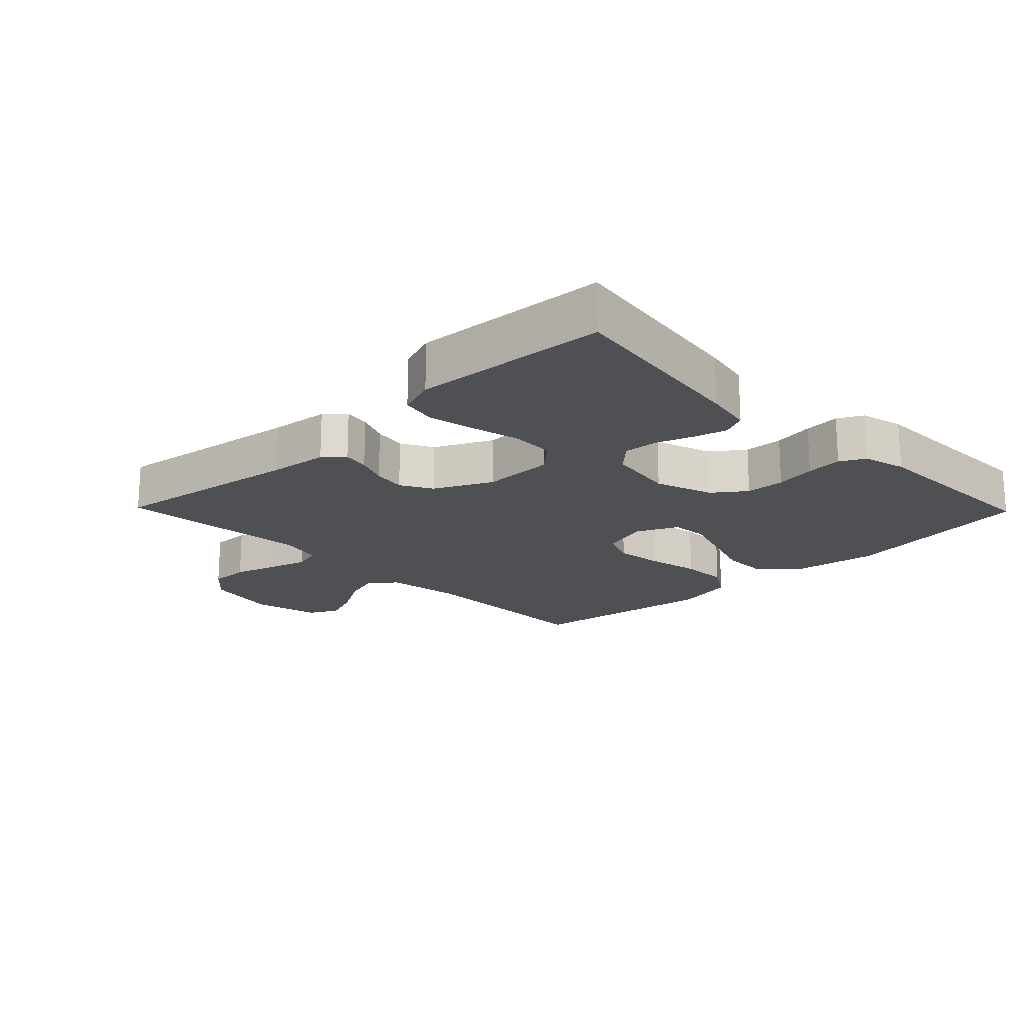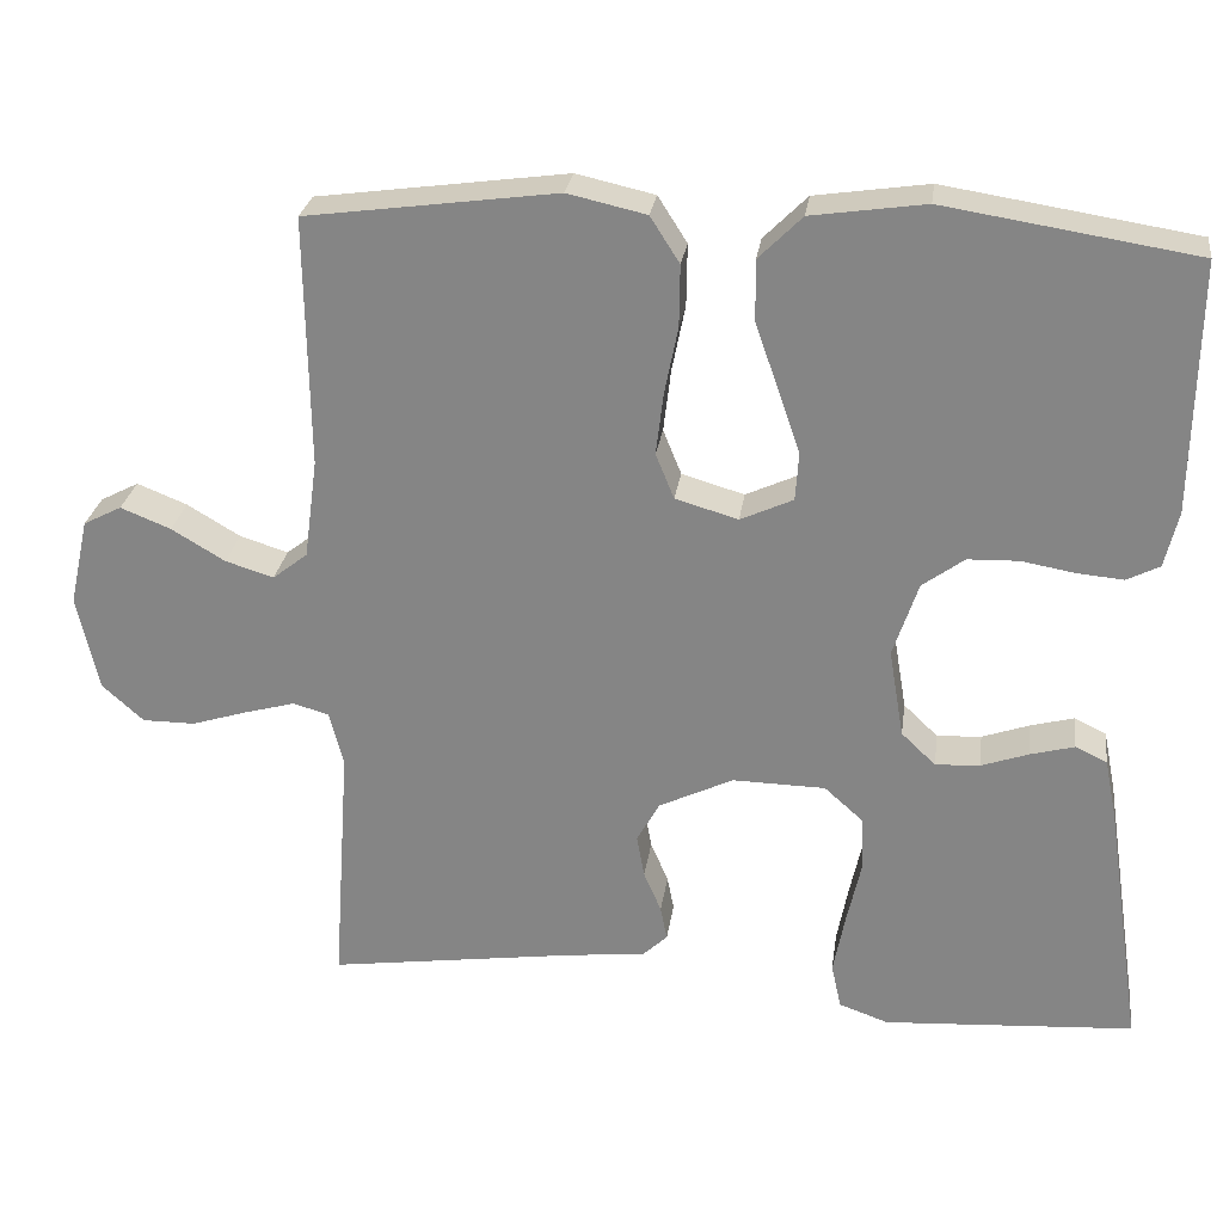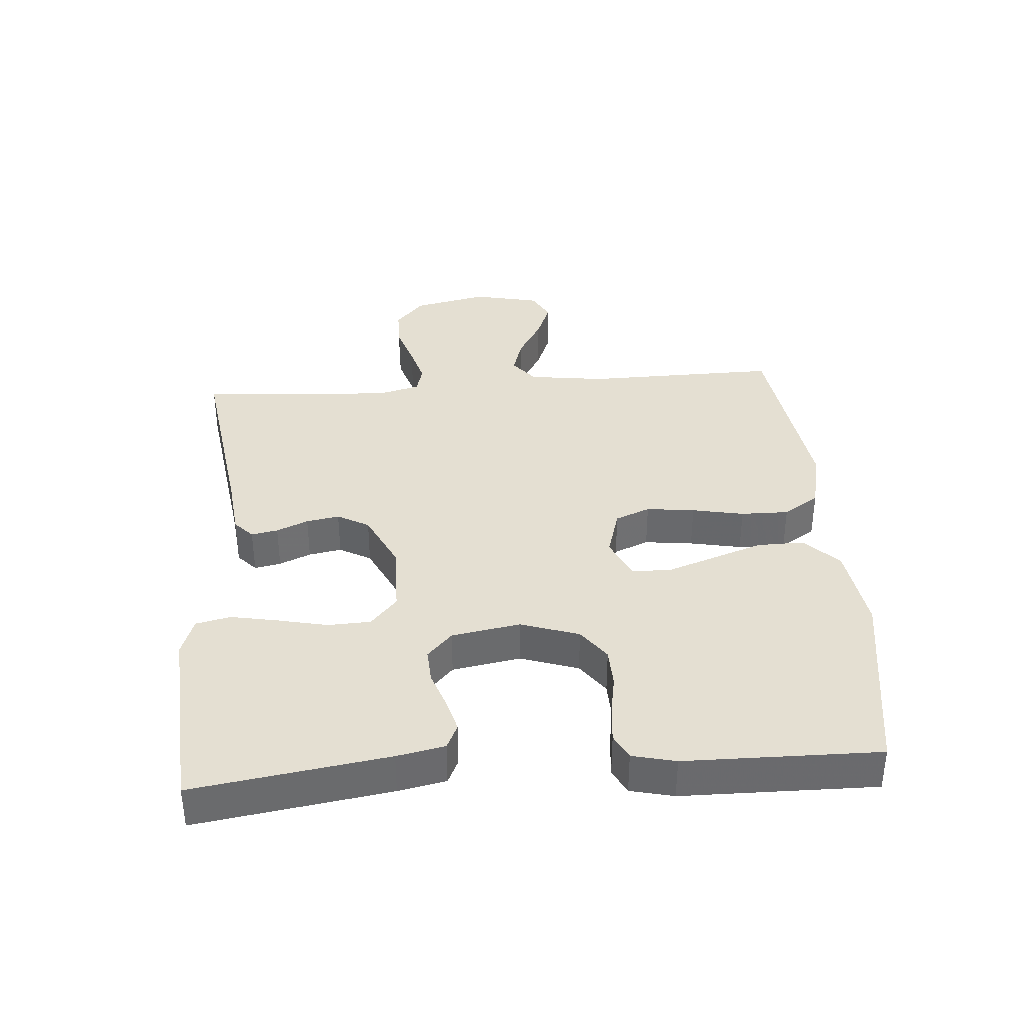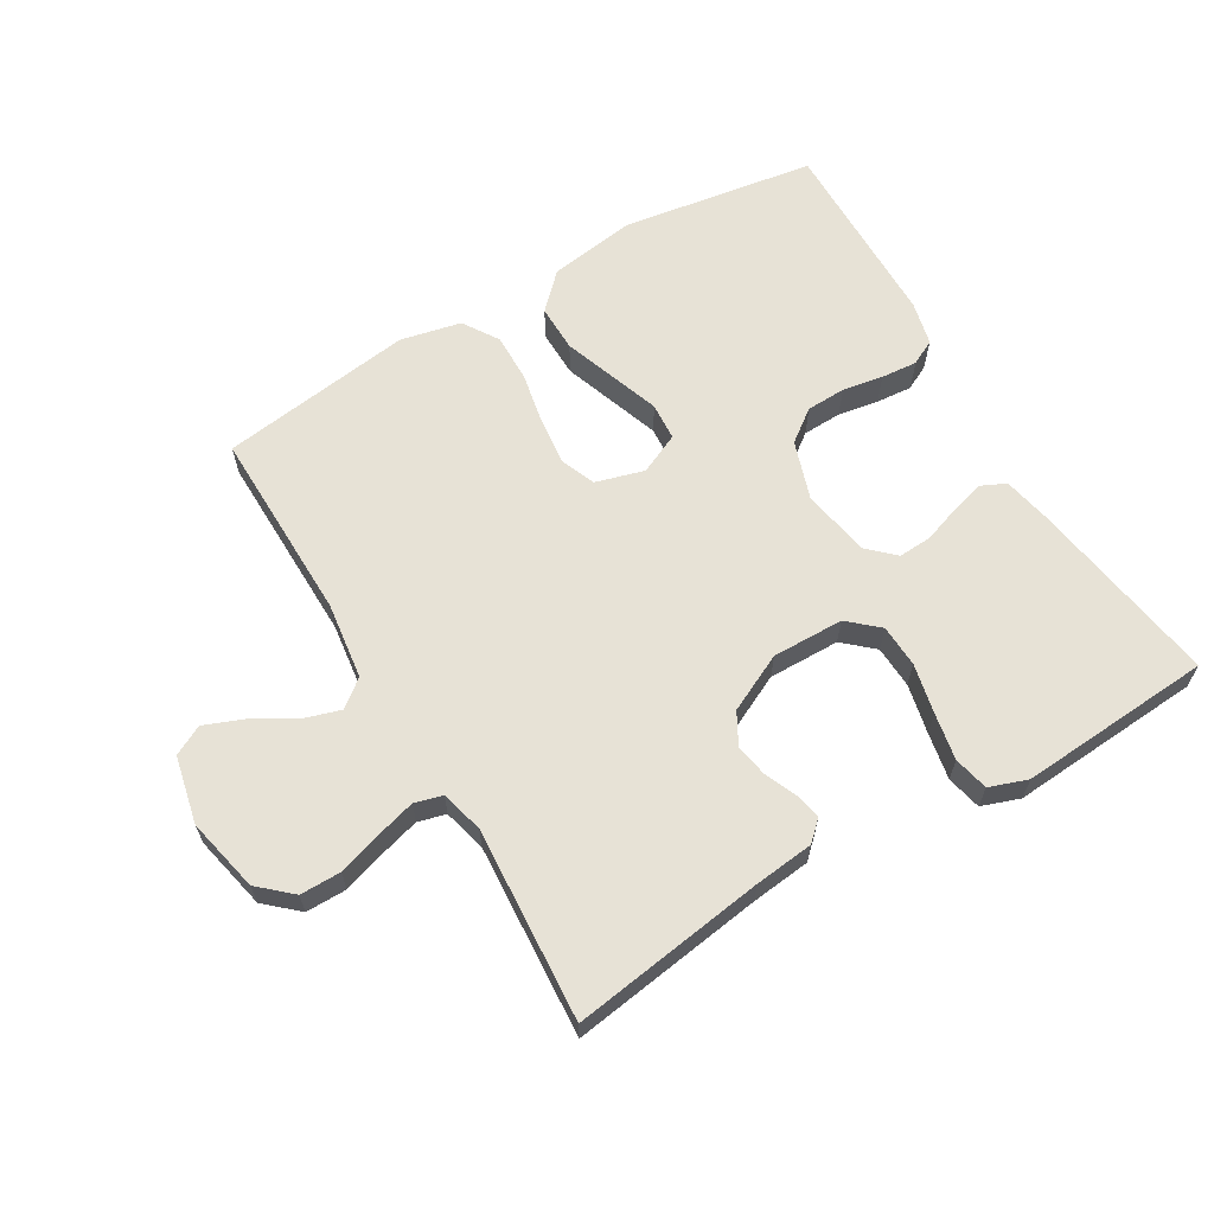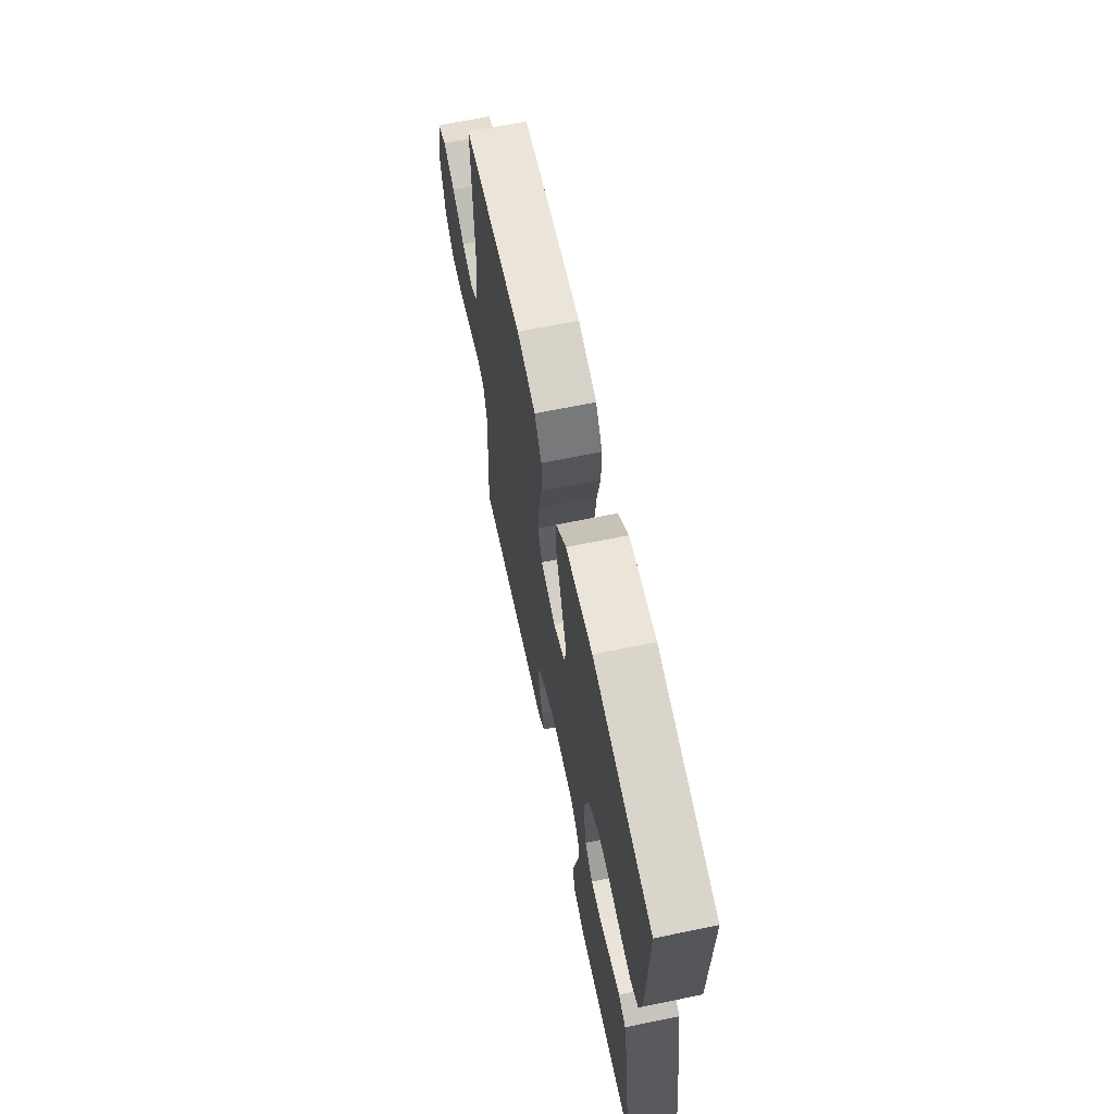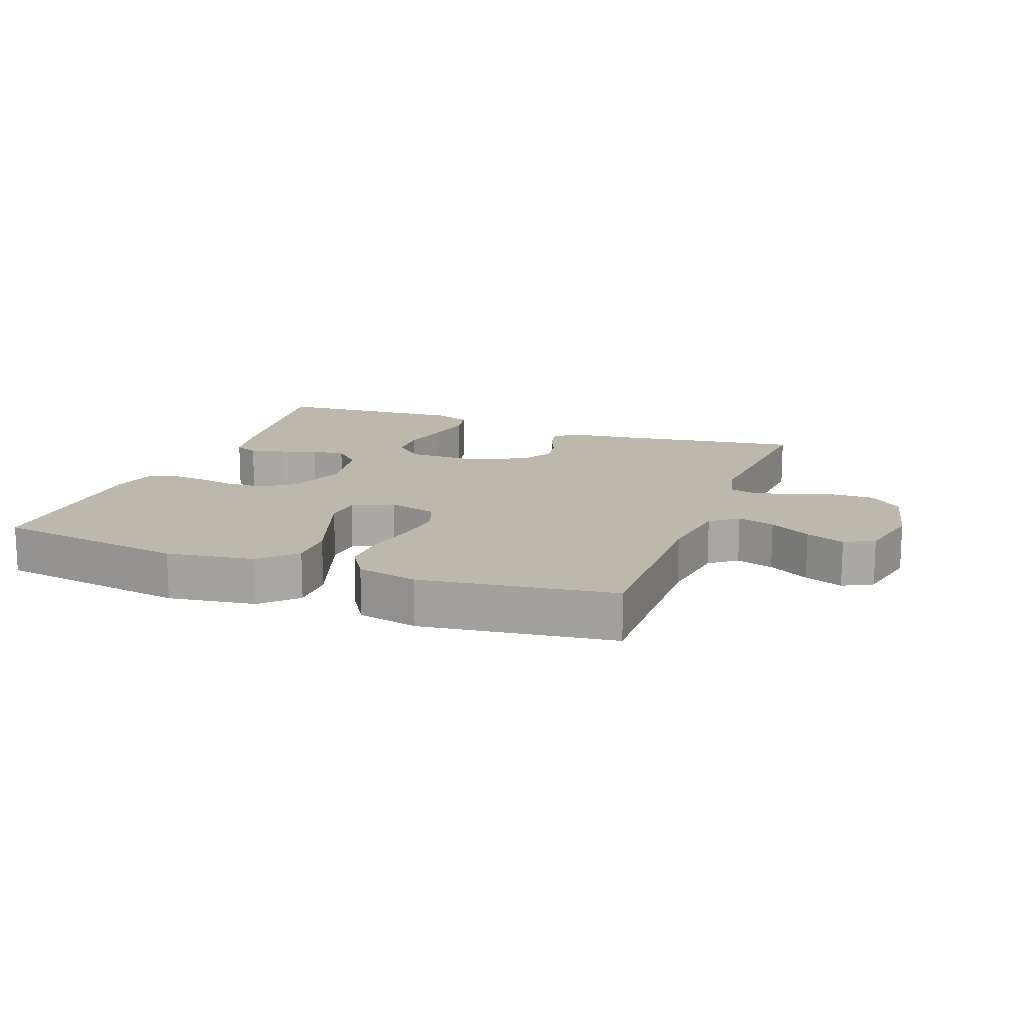
<metadata>
{"format":"obj","ext":"obj","renderer":"f3d","projection":"perspective","resolution":1024,"background":"white","views":[{"elev":-18.7,"azim":-135.8,"up":"+Y"},{"elev":26.9,"azim":-172.0,"up":"+Z"},{"elev":37.1,"azim":-94.4,"up":"+Y"},{"elev":63.5,"azim":149.3,"up":"+Y"},{"elev":65.8,"azim":-101.7,"up":"+Z"},{"elev":14.8,"azim":20.5,"up":"+Y"}]}
</metadata>
<code>
v 0.5 0.07 -0.5
v 0.2 0.07 -0.457
v 0.108 0.07 -0.447
v 0.078 0.07 -0.419
v 0.086 0.07 -0.378
v 0.107 0.07 -0.329
v 0.116 0.07 -0.278
v 0.089 0.07 -0.229
v 0 0.07 -0.186
v -0.111 0.07 -0.188
v -0.157 0.07 -0.229
v -0.16 0.07 -0.295
v -0.143 0.07 -0.372
v -0.129 0.07 -0.445
v -0.141 0.07 -0.499
v -0.2 0.07 -0.52
v -0.5 0.07 -0.5
v -0.455 0.07 -0.2
v -0.44 0.07 -0.126
v -0.402 0.07 -0.108
v -0.35 0.07 -0.122
v -0.293 0.07 -0.142
v -0.24 0.07 -0.145
v -0.199 0.07 -0.106
v -0.181 0.07 0
v -0.211 0.07 0.09
v -0.261 0.07 0.127
v -0.322 0.07 0.129
v -0.385 0.07 0.118
v -0.441 0.07 0.113
v -0.48 0.07 0.133
v -0.496 0.07 0.2
v -0.5 0.07 0.5
v -0.2 0.07 0.547
v -0.064 0.07 0.527
v -0.012 0.07 0.475
v -0.013 0.07 0.402
v -0.041 0.07 0.322
v -0.067 0.07 0.247
v -0.063 0.07 0.189
v 0 0.07 0.16
v 0.075 0.07 0.182
v 0.097 0.07 0.236
v 0.088 0.07 0.311
v 0.072 0.07 0.391
v 0.071 0.07 0.465
v 0.106 0.07 0.52
v 0.2 0.07 0.541
v 0.5 0.07 0.5
v 0.496 0.07 0.2
v 0.512 0.07 0.081
v 0.554 0.07 0.048
v 0.612 0.07 0.066
v 0.676 0.07 0.104
v 0.736 0.07 0.128
v 0.782 0.07 0.104
v 0.805 0.07 0
v 0.78 0.07 -0.115
v 0.73 0.07 -0.16
v 0.667 0.07 -0.16
v 0.6 0.07 -0.139
v 0.539 0.07 -0.122
v 0.496 0.07 -0.134
v 0.479 0.07 -0.2
v 0.5 0 -0.5
v 0.2 0 -0.457
v 0.108 0 -0.447
v 0.078 0 -0.419
v 0.086 0 -0.378
v 0.107 0 -0.329
v 0.116 0 -0.278
v 0.089 0 -0.229
v 0 0 -0.186
v -0.111 0 -0.188
v -0.157 0 -0.229
v -0.16 0 -0.295
v -0.143 0 -0.372
v -0.129 0 -0.445
v -0.141 0 -0.499
v -0.2 0 -0.52
v -0.5 0 -0.5
v -0.455 0 -0.2
v -0.44 0 -0.126
v -0.402 0 -0.108
v -0.35 0 -0.122
v -0.293 0 -0.142
v -0.24 0 -0.145
v -0.199 0 -0.106
v -0.181 0 0
v -0.211 0 0.09
v -0.261 0 0.127
v -0.322 0 0.129
v -0.385 0 0.118
v -0.441 0 0.113
v -0.48 0 0.133
v -0.496 0 0.2
v -0.5 0 0.5
v -0.2 0 0.547
v -0.064 0 0.527
v -0.012 0 0.475
v -0.013 0 0.402
v -0.041 0 0.322
v -0.067 0 0.247
v -0.063 0 0.189
v 0 0 0.16
v 0.075 0 0.182
v 0.097 0 0.236
v 0.088 0 0.311
v 0.072 0 0.391
v 0.071 0 0.465
v 0.106 0 0.52
v 0.2 0 0.541
v 0.5 0 0.5
v 0.496 0 0.2
v 0.512 0 0.081
v 0.554 0 0.048
v 0.612 0 0.066
v 0.676 0 0.104
v 0.736 0 0.128
v 0.782 0 0.104
v 0.805 0 0
v 0.78 0 -0.115
v 0.73 0 -0.16
v 0.667 0 -0.16
v 0.6 0 -0.139
v 0.539 0 -0.122
v 0.496 0 -0.134
v 0.479 0 -0.2
f 59 60 61
f 58 59 61
f 57 58 61
f 56 57 61
f 55 56 61
f 54 55 61
f 53 54 61
f 52 53 61 62
f 51 52 62 63
f 48 49 50
f 47 48 50
f 46 47 50
f 45 46 50
f 44 45 50
f 51 63 64
f 50 51 64
f 44 50 64
f 43 44 64
f 36 37 38
f 35 36 38
f 34 35 38
f 33 34 38
f 32 33 38
f 31 32 38
f 30 31 38
f 29 30 38
f 28 29 38
f 27 28 38 39
f 26 27 39 40
f 20 21 22
f 19 20 22
f 18 19 22
f 17 18 22
f 16 17 22
f 15 16 22
f 14 15 22
f 13 14 22
f 12 13 22
f 11 12 22 23
f 10 11 23 24
f 4 5 6
f 3 4 6
f 2 3 6
f 2 6 7
f 1 2 7
f 64 1 7
f 43 64 7
f 42 43 7
f 25 26 40 41
f 25 41 42
f 24 25 42
f 10 24 42
f 9 10 42
f 42 7 8
f 8 9 42
f 125 124 123
f 125 123 122
f 125 122 121
f 125 121 120
f 125 120 119
f 125 119 118
f 125 118 117
f 126 125 117 116
f 127 126 116 115
f 114 113 112
f 114 112 111
f 114 111 110
f 114 110 109
f 114 109 108
f 128 127 115
f 128 115 114
f 128 114 108
f 128 108 107
f 102 101 100
f 102 100 99
f 102 99 98
f 102 98 97
f 102 97 96
f 102 96 95
f 102 95 94
f 102 94 93
f 102 93 92
f 103 102 92 91
f 104 103 91 90
f 86 85 84
f 86 84 83
f 86 83 82
f 86 82 81
f 86 81 80
f 86 80 79
f 86 79 78
f 86 78 77
f 86 77 76
f 87 86 76 75
f 88 87 75 74
f 70 69 68
f 70 68 67
f 70 67 66
f 71 70 66
f 71 66 65
f 71 65 128
f 71 128 107
f 71 107 106
f 105 104 90 89
f 106 105 89
f 106 89 88
f 106 88 74
f 106 74 73
f 72 71 106
f 106 73 72
f 1 65 66 2
f 2 66 67 3
f 3 67 68 4
f 4 68 69 5
f 5 69 70 6
f 6 70 71 7
f 7 71 72 8
f 8 72 73 9
f 9 73 74 10
f 10 74 75 11
f 11 75 76 12
f 12 76 77 13
f 13 77 78 14
f 14 78 79 15
f 15 79 80 16
f 16 80 81 17
f 17 81 82 18
f 18 82 83 19
f 19 83 84 20
f 20 84 85 21
f 21 85 86 22
f 22 86 87 23
f 23 87 88 24
f 24 88 89 25
f 25 89 90 26
f 26 90 91 27
f 27 91 92 28
f 28 92 93 29
f 29 93 94 30
f 30 94 95 31
f 31 95 96 32
f 32 96 97 33
f 33 97 98 34
f 34 98 99 35
f 35 99 100 36
f 36 100 101 37
f 37 101 102 38
f 38 102 103 39
f 39 103 104 40
f 40 104 105 41
f 41 105 106 42
f 42 106 107 43
f 43 107 108 44
f 44 108 109 45
f 45 109 110 46
f 46 110 111 47
f 47 111 112 48
f 48 112 113 49
f 49 113 114 50
f 50 114 115 51
f 51 115 116 52
f 52 116 117 53
f 53 117 118 54
f 54 118 119 55
f 55 119 120 56
f 56 120 121 57
f 57 121 122 58
f 58 122 123 59
f 59 123 124 60
f 60 124 125 61
f 61 125 126 62
f 62 126 127 63
f 63 127 128 64
f 64 128 65 1

</code>
